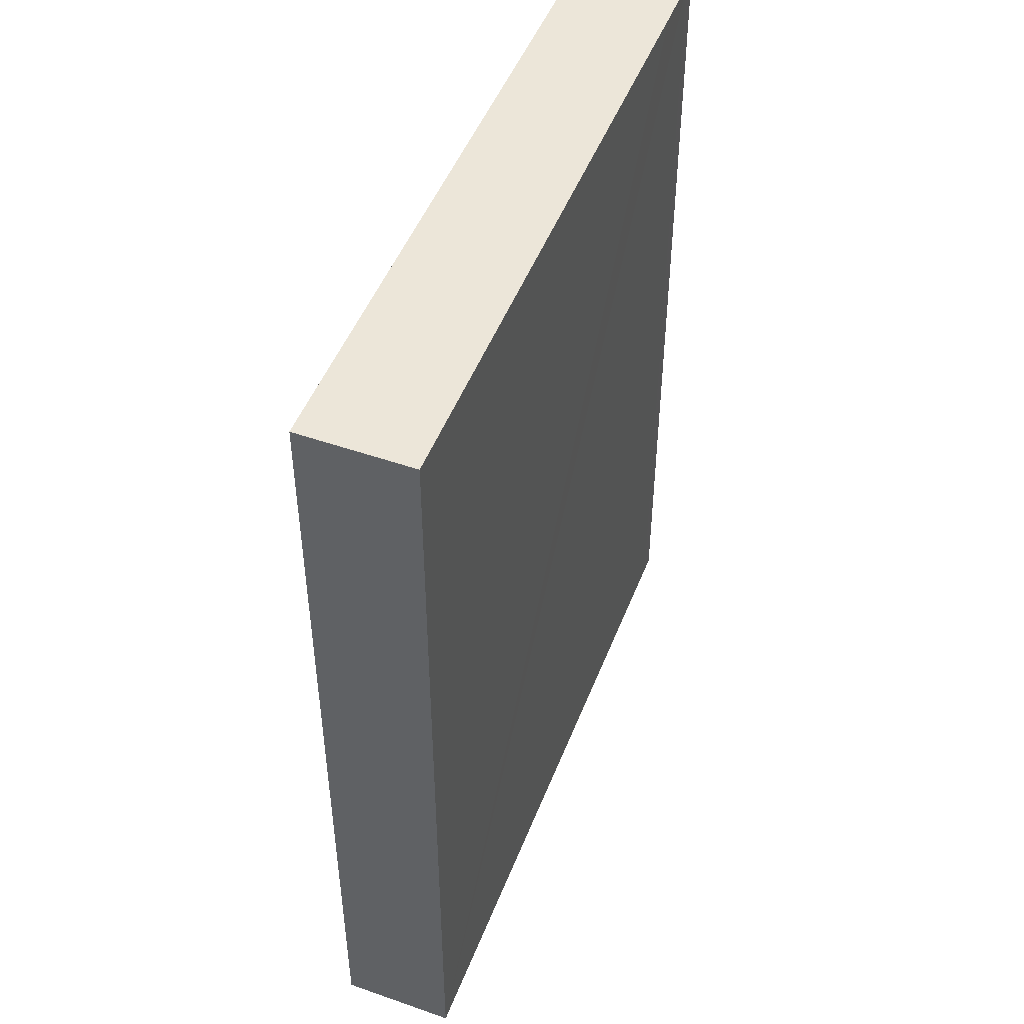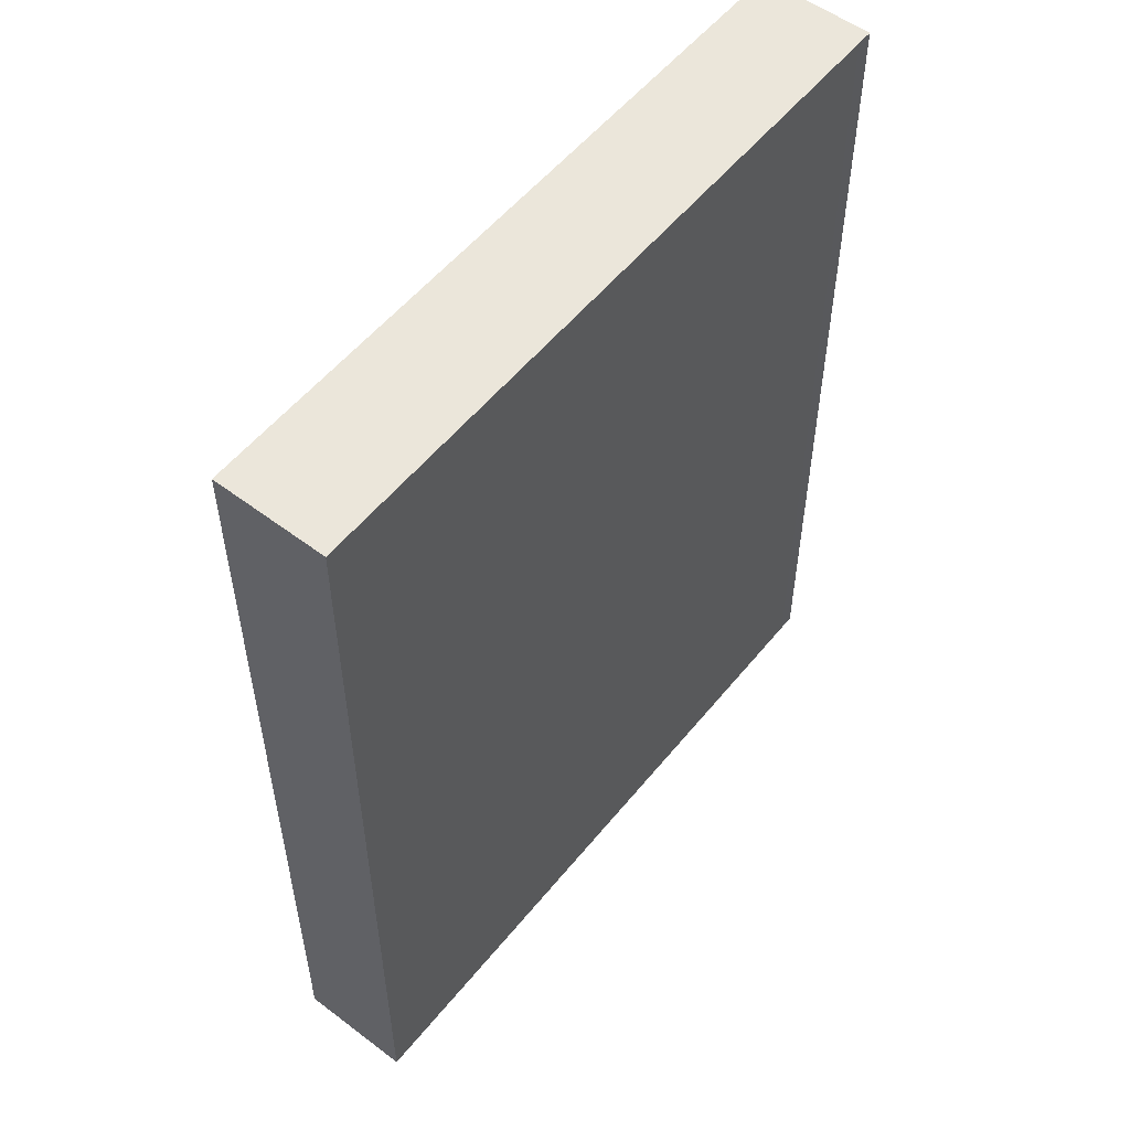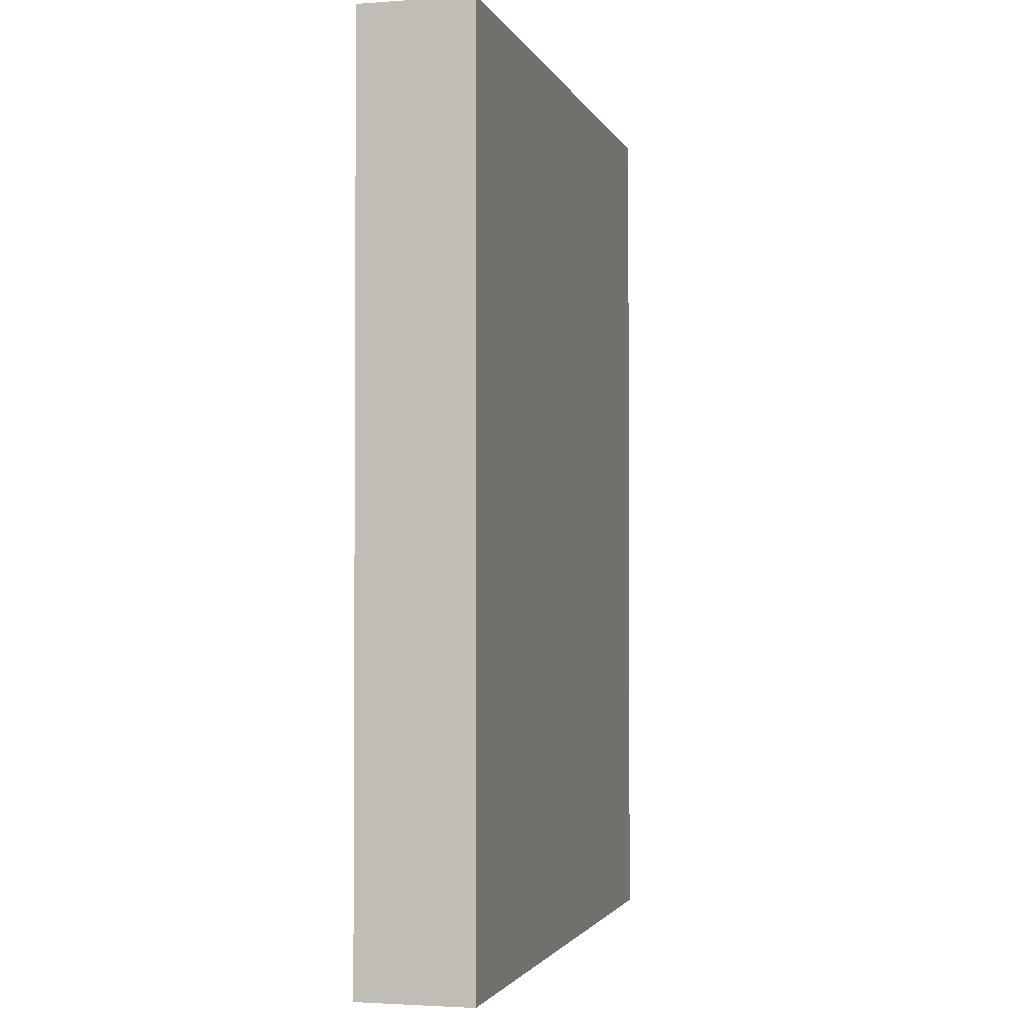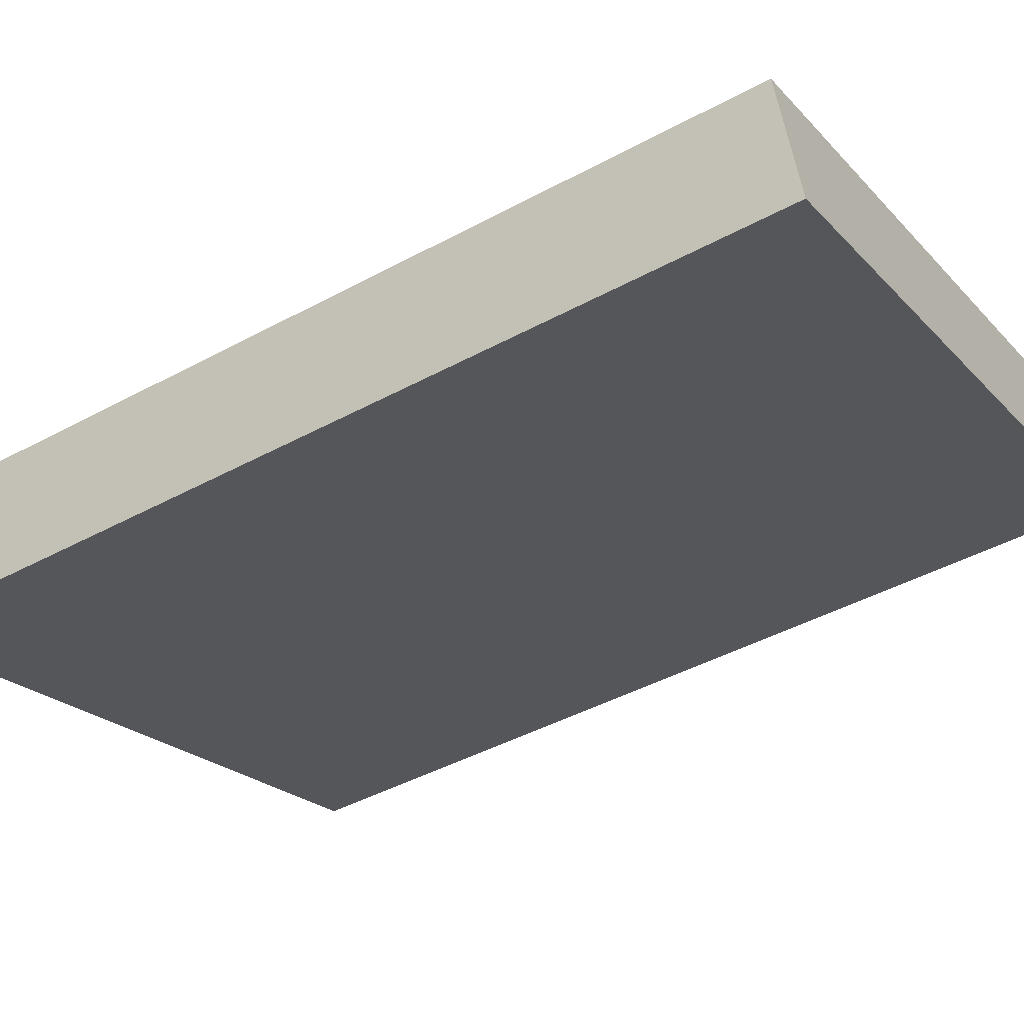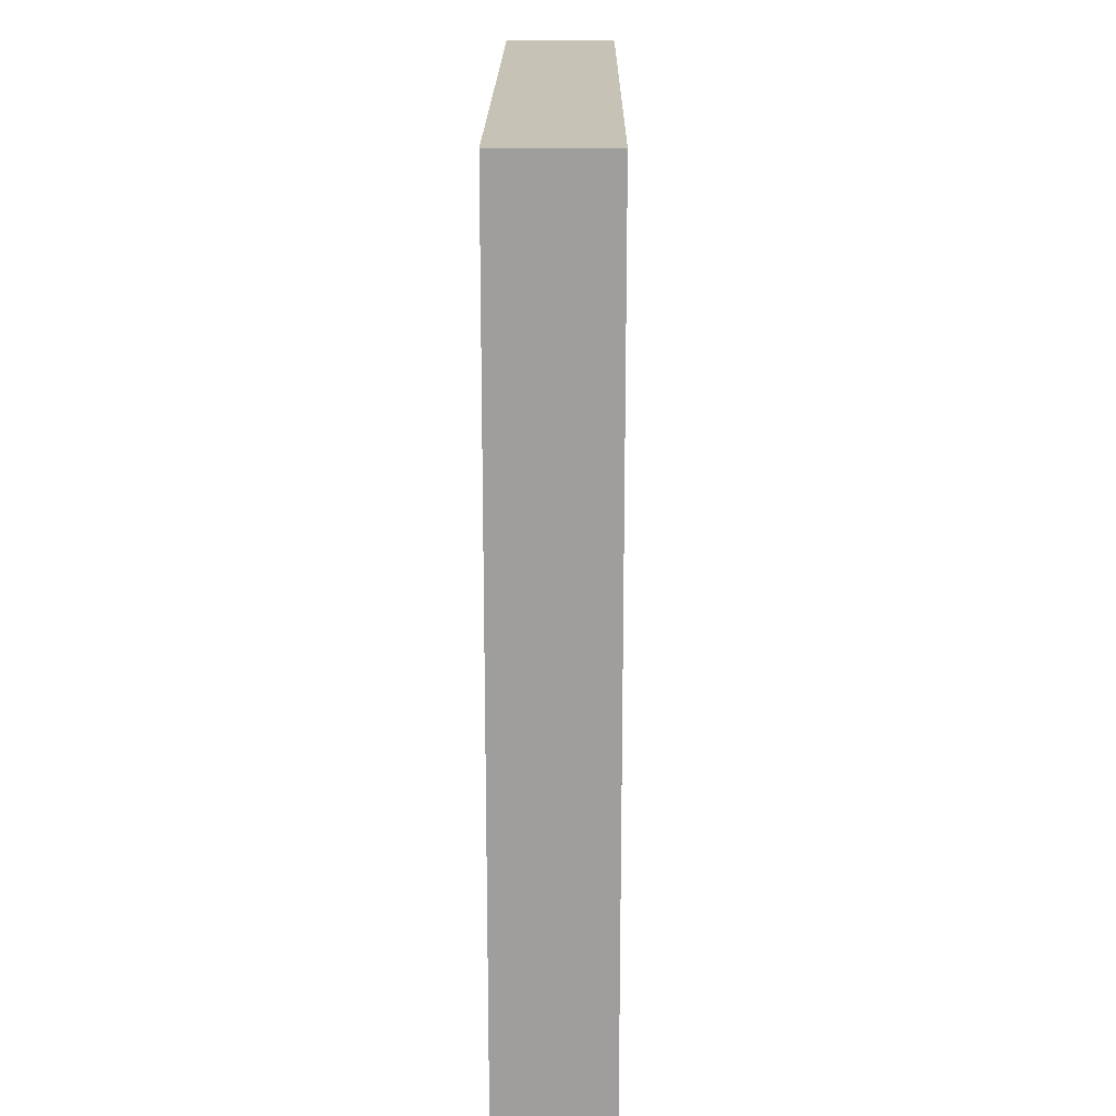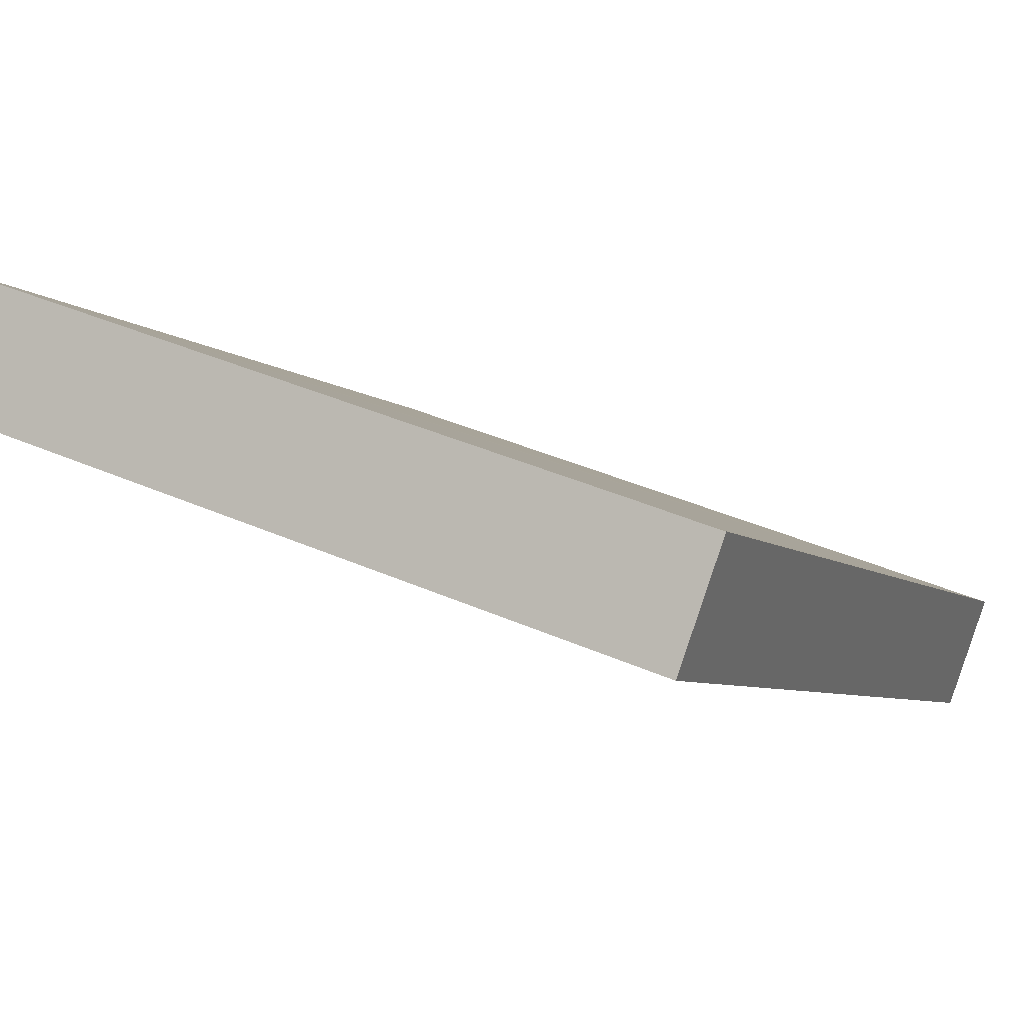
<metadata>
{"format":"obj","ext":"obj","renderer":"f3d","projection":"perspective","resolution":1024,"background":"white","views":[{"elev":49.0,"azim":-49.2,"up":"+Y"},{"elev":54.9,"azim":-31.8,"up":"+Y"},{"elev":-2.1,"azim":-55.9,"up":"+Y"},{"elev":-44.7,"azim":122.1,"up":"+Z"},{"elev":18.9,"azim":-69.7,"up":"+Y"},{"elev":-5.5,"azim":22.3,"up":"+Z"}]}
</metadata>
<code>
v  0.867 20.58 2.446
v  15.05 20.58 -5.399
v  0 20.58 1.26e-15
v  14.37 20.58 -2.436
v  15.59 20.58 -2.881
v  15.93 20.58 -3
v  15.93 1.837e-16 -3
v  15.05 3.306e-16 -5.399
v  0 0 0
v  0.867 -1.498e-16 2.446
v  15.59 1.764e-16 -2.881
v  14.37 1.492e-16 -2.436
g defaultobject
f 1 2 3
f 2 1 4
f 2 4 5
f 2 5 6
f 7 2 6
f 2 7 8
f 8 3 2
f 3 8 9
f 9 1 3
f 1 9 10
f 11 6 5
f 6 11 7
f 10 4 1
f 4 10 5
f 5 10 11
f 11 10 12
f 7 9 8
f 9 7 11
f 9 11 10
f 10 11 12

</code>
